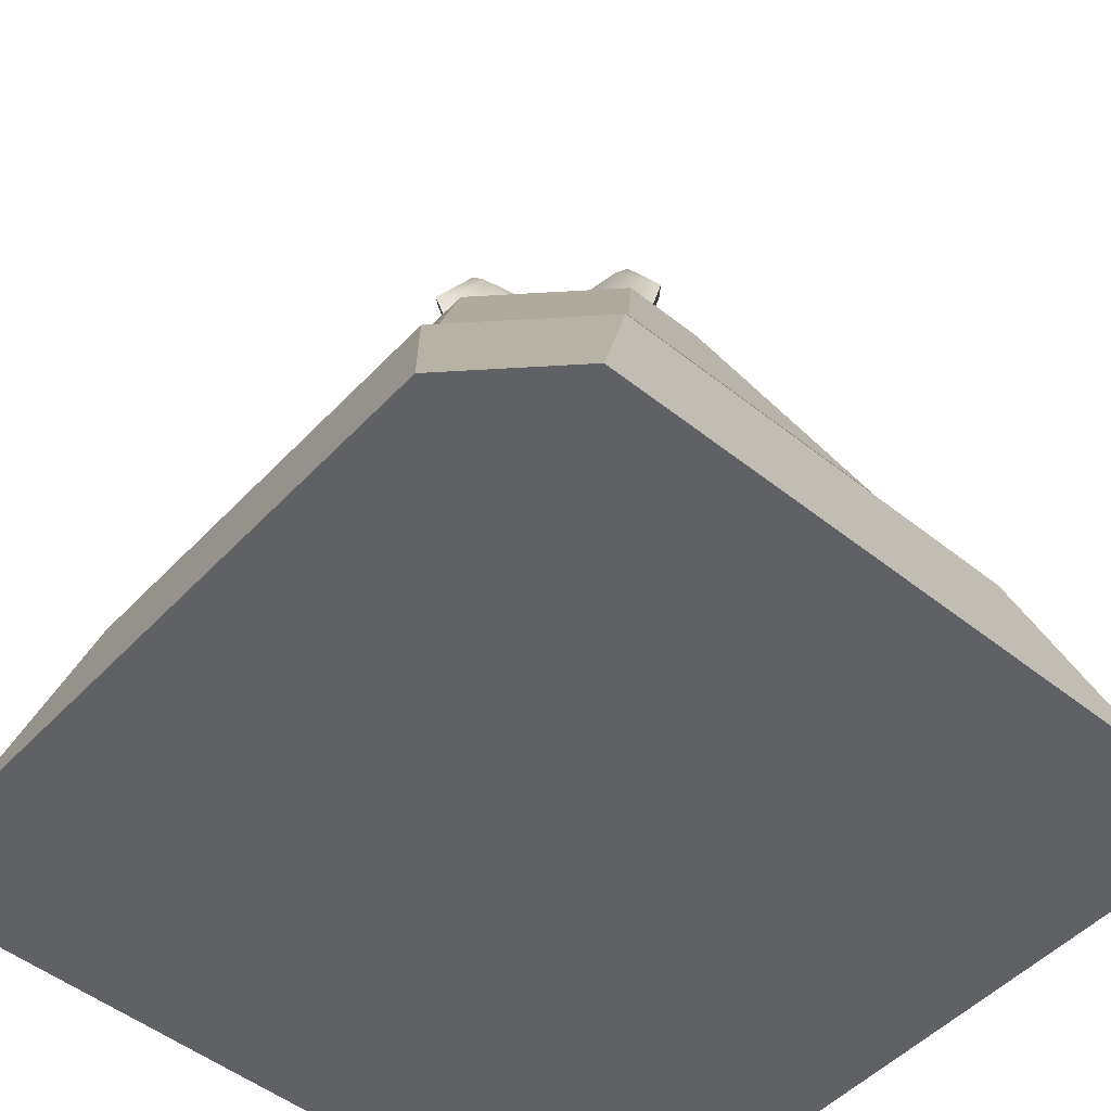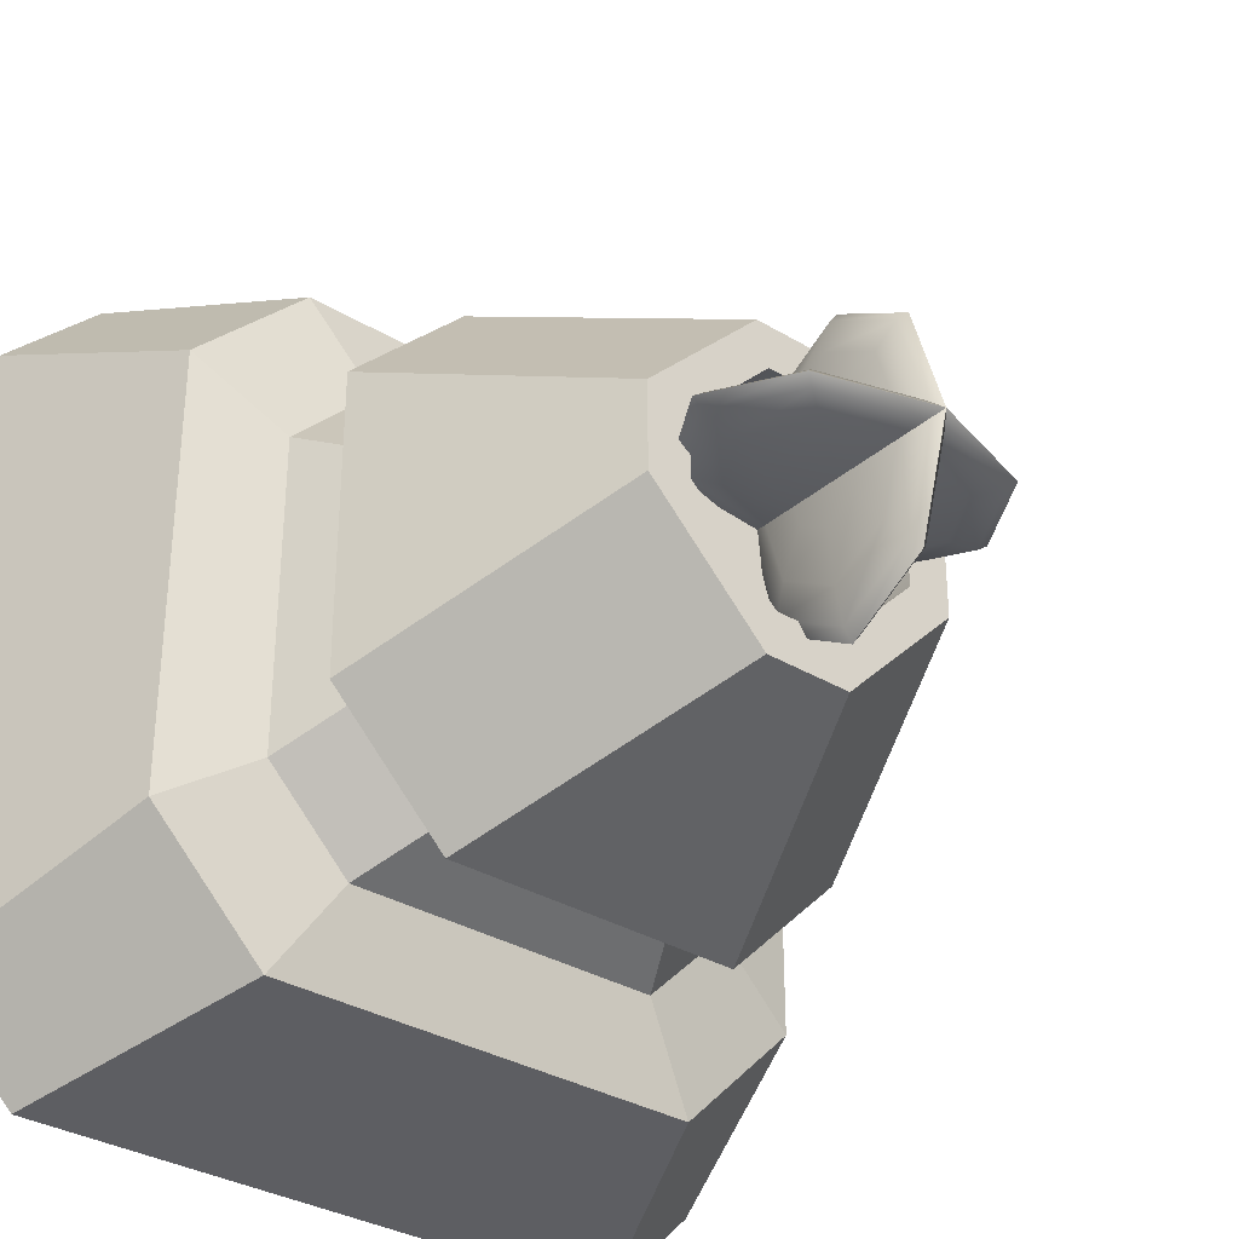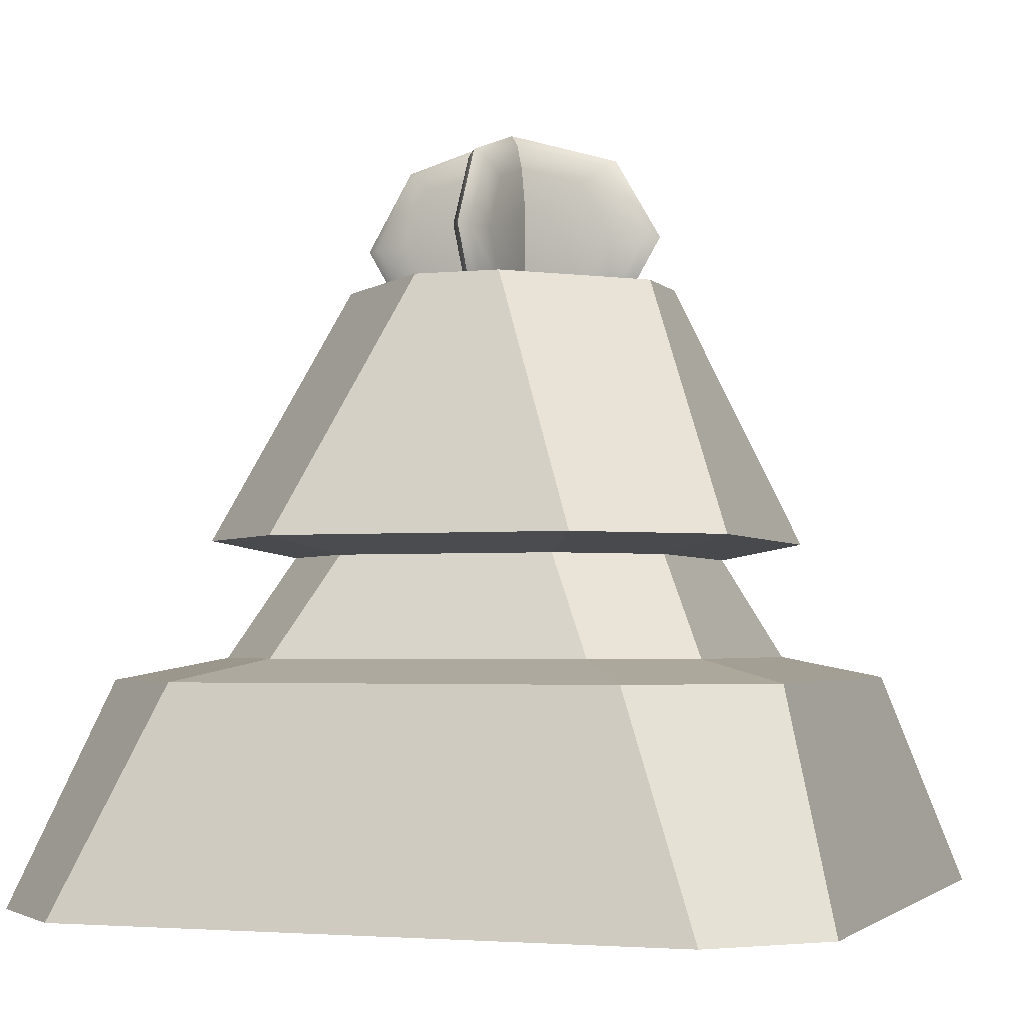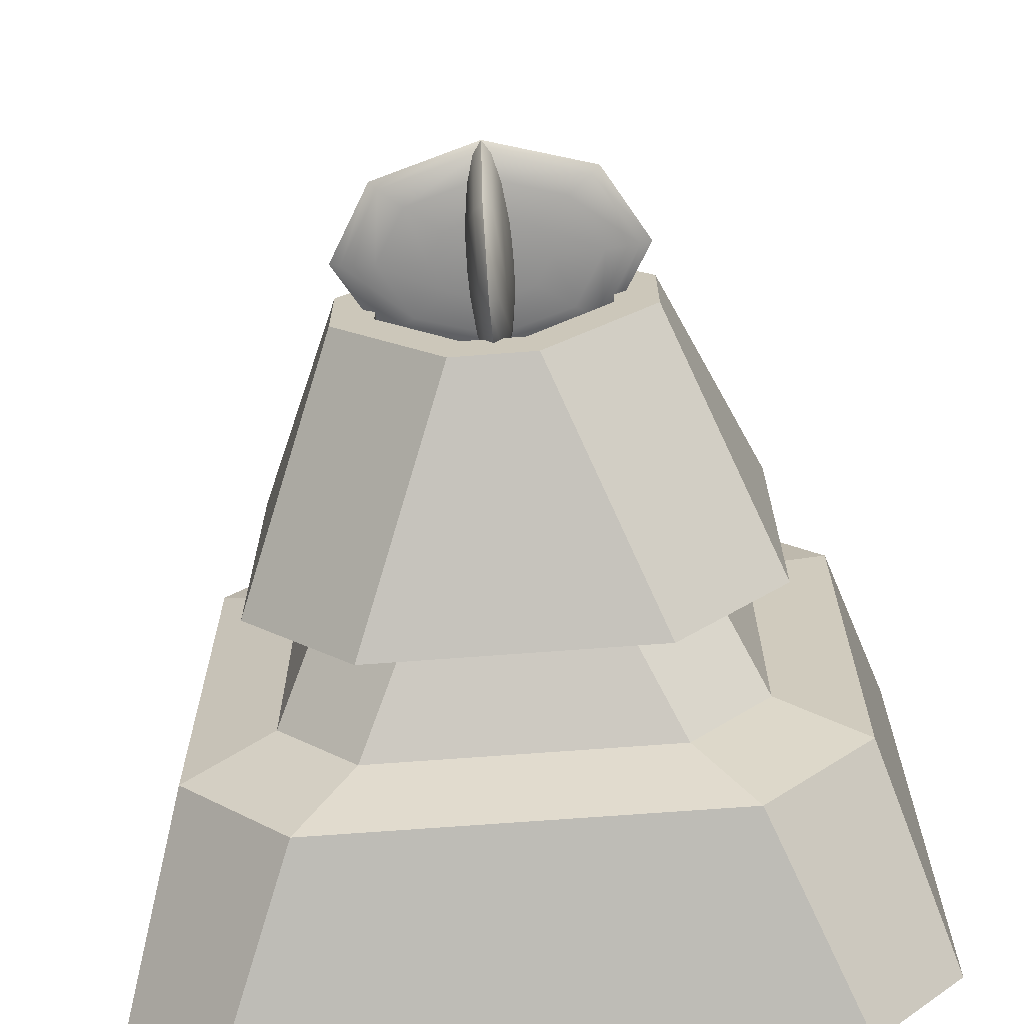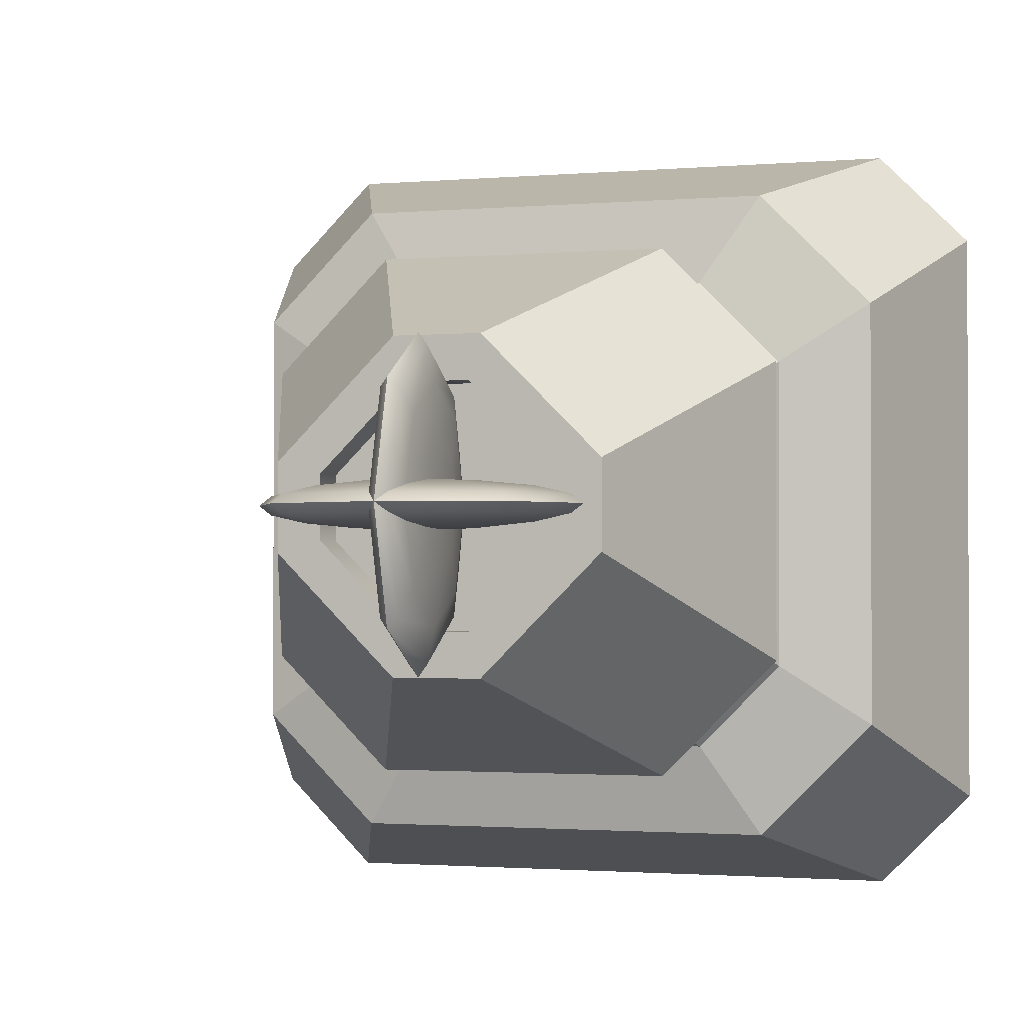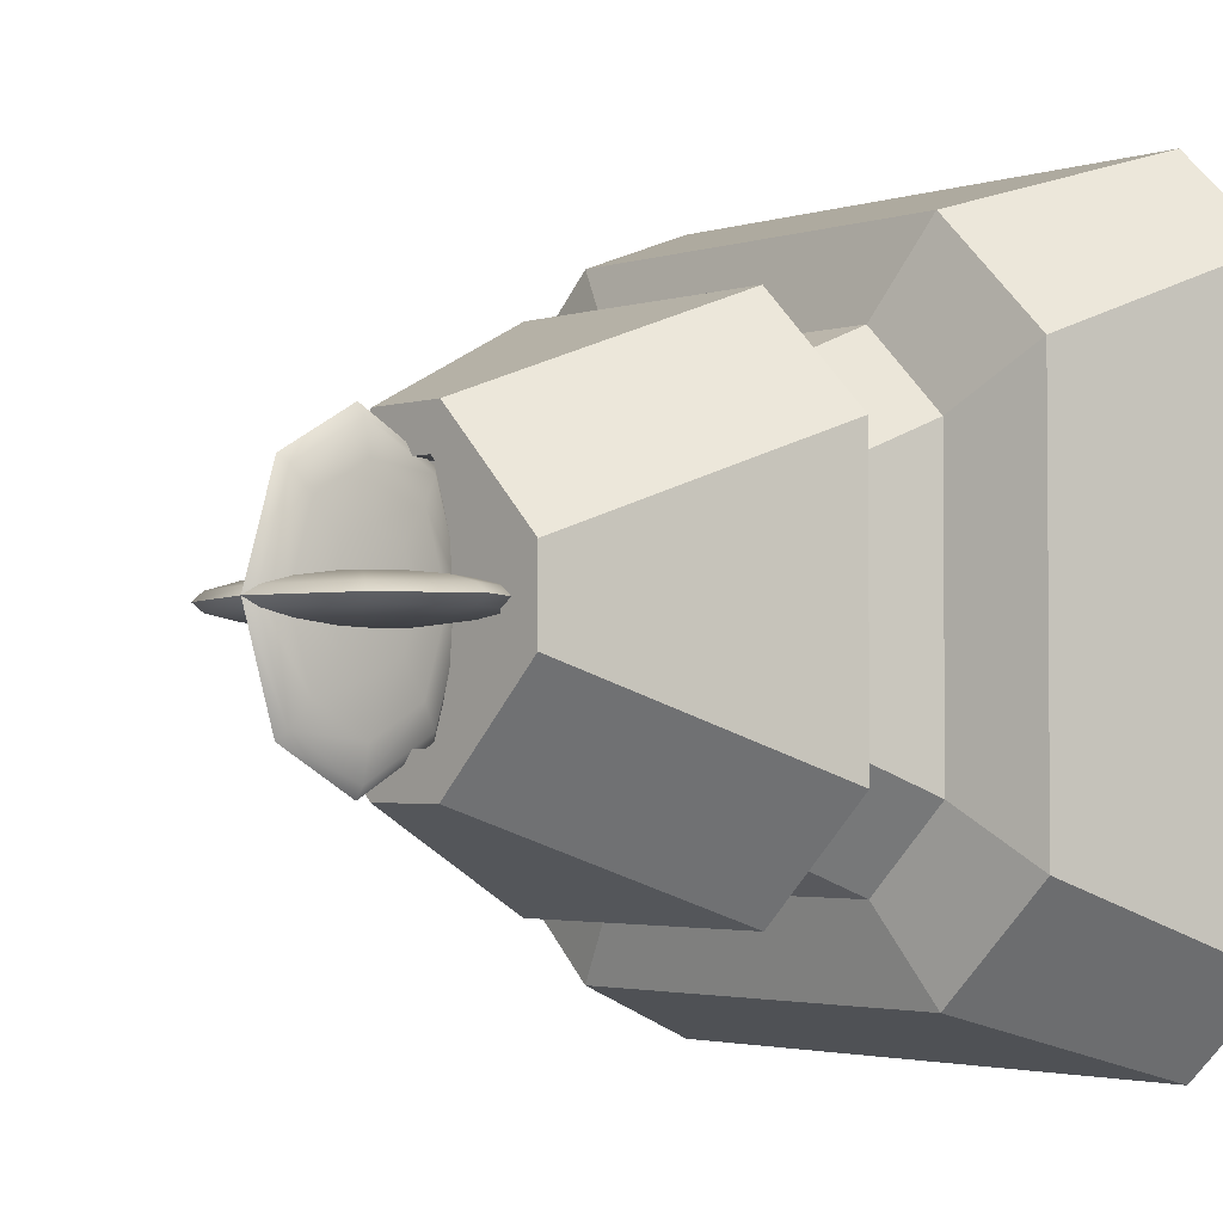
<metadata>
{"format":"obj","ext":"obj","renderer":"f3d","projection":"perspective","resolution":1024,"background":"white","views":[{"elev":-50.0,"azim":-131.2,"up":"+Z"},{"elev":-32.8,"azim":-39.9,"up":"+Y"},{"elev":-2.8,"azim":19.5,"up":"+Z"},{"elev":-67.4,"azim":4.4,"up":"+Y"},{"elev":-1.5,"azim":18.2,"up":"+Y"},{"elev":-2.7,"azim":47.1,"up":"+Y"}]}
</metadata>
<code>
g skinCluster1Set tweakSet1
v 10 37.05 193.5
v -10 37.05 181.1
v 10 37.05 181.1
v 50.83 -13.73 193.5
v 47.17 -84.28 112
v 84.28 -47.17 112
v -5.194 -35.43 209
v -5.194 -25.06 226.8
v -6.786 -13.56 218.7
v 128 -97.29 -0.6787
v 106.4 69.26 68.23
v 106.4 -69.26 68.23
v 128 97.29 -0.6787
v 25.06 5.194 226.8
v 19.18 6.786 209
v 13.56 6.786 218.7
v 35.43 5.194 209
v 13.56 6.786 199.4
v 32.74 2.811 232.3
v 1.1e-05 2.811 242
v 1e-05 5.194 234.2
v 1e-05 6.786 222.7
v 9e-06 7.345 209
v 9e-06 6.786 195.4
v 25.06 5.194 191.2
v 8e-06 5.194 183.8
v 32.74 2.811 185.7
v 8e-06 2.811 176.1
v 35.43 2e-06 183.8
v 8e-06 0 173.4
v 46.3 2.811 209
v 50.11 2e-06 209
v 35.43 2e-06 234.2
v 1.1e-05 0 244.7
v -35.43 -2e-06 234.2
v -32.74 2.811 232.3
v -50.11 -2e-06 209
v -46.3 2.811 209
v -25.06 5.194 226.8
v -35.43 5.194 209
v -13.56 6.786 218.7
v -19.18 6.786 209
v -13.56 6.786 199.4
v -25.06 5.194 191.2
v -32.74 2.811 185.7
v -35.43 -2e-06 183.8
v -97.29 -128 -0.6786
v 97.29 -128 -0.6786
v 97.29 128 -0.6786
v -97.29 128 -0.6786
v -128 97.29 -0.6786
v -128 -97.29 -0.6786
v -13.73 50.83 193.5
v 47.17 84.28 112
v -47.17 84.28 112
v 13.73 50.83 193.5
v 69.26 -106.4 68.23
v -69.26 -106.4 68.23
v -50.83 -13.73 193.5
v -84.28 47.17 112
v -84.28 -47.17 112
v -50.83 13.73 193.5
v -6.786 0 195.4
v -6.786 -13.56 199.4
v -7.345 0 209
v -5.194 0 183.8
v -2.811 -32.74 232.3
v -2.811 0 242
v -5.194 0 234.2
v -6.786 0 222.7
v -6.786 -19.18 209
v -5.194 -25.06 191.2
v -2.811 0 176.1
v -2.811 -32.74 185.7
v 1e-05 -35.43 183.8
v -2.811 -46.3 209
v 1.1e-05 -50.11 209
v 1.2e-05 -35.43 234.2
v -2.811 32.74 232.3
v 8e-06 35.43 234.2
v -2.811 46.3 209
v 7e-06 50.11 209
v -2.811 32.74 185.7
v 6e-06 35.43 183.8
v -5.194 35.43 209
v -5.194 25.06 191.2
v -6.786 13.56 199.4
v -6.786 19.18 209
v -5.194 25.06 226.8
v -6.786 13.56 218.7
v -37.05 -10 193.5
v -37.05 10 193.5
v -10 -37.05 193.5
v -13.73 -50.83 193.5
v 10 -37.05 193.5
v 13.73 -50.83 193.5
v 37.05 -10 193.5
v 37.05 10 193.5
v 50.83 13.73 193.5
v -10 37.05 193.5
v -47.17 -84.28 112
v -61.04 -34.16 106.7
v -34.16 -61.04 106.7
v 34.16 -61.04 106.7
v 61.04 -34.16 106.7
v 84.28 47.17 112
v 61.04 34.16 106.7
v 34.16 61.04 106.7
v -34.16 61.04 106.7
v -61.04 34.16 106.7
v -69.26 106.4 68.23
v -77.03 50.16 75.01
v -50.16 77.03 75.01
v -106.4 69.26 68.23
v 69.26 106.4 68.23
v 50.16 77.03 75.01
v 77.03 50.16 75.01
v 77.03 -50.16 75.01
v 50.16 -77.03 75.01
v -50.16 -77.03 75.01
v -106.4 -69.26 68.23
v -77.03 -50.16 75.01
v 6.786 -13.56 199.4
v 5.194 -35.43 209
v 5.194 -25.06 191.2
v 6.786 -19.18 209
v 5.194 -25.06 226.8
v 2.811 -46.3 209
v 2.811 -32.74 185.7
v 2.811 -32.74 232.3
v 2.811 0 242
v 5.194 0 234.2
v 2.811 32.74 232.3
v 5.194 25.06 226.8
v 2.811 46.3 209
v 5.194 35.43 209
v 2.811 32.74 185.7
v 5.194 25.06 191.2
v 2.811 0 176.1
v 5.194 0 183.8
v 6.786 0 195.4
v 7.345 0 209
v 6.786 -13.56 218.7
v 6.786 0 222.7
v 6.786 13.56 218.7
v 6.786 19.18 209
v 6.786 13.56 199.4
v -37.05 -10 181.1
v -37.05 10 181.1
v 37.05 10 181.1
v 37.05 -10 181.1
v 10 -37.05 181.1
v -10 -37.05 181.1
v 1e-05 -6.786 222.7
v 13.56 -6.786 218.7
v 25.06 -5.194 226.8
v 35.43 -5.194 209
v 19.18 -6.786 209
v 25.06 -5.194 191.2
v 13.56 -6.786 199.4
v 8e-06 -5.194 183.8
v 9e-06 -6.786 195.4
v -25.06 -5.194 191.2
v -13.56 -6.786 199.4
v -35.43 -5.194 209
v -19.18 -6.786 209
v -25.06 -5.194 226.8
v -13.56 -6.786 218.7
v 1e-05 -5.194 234.2
v 32.74 -2.811 232.3
v 46.3 -2.811 209
v 32.74 -2.811 185.7
v 8e-06 -2.811 176.1
v -32.74 -2.811 185.7
v -46.3 -2.811 209
v -32.74 -2.811 232.3
v 1.1e-05 -2.811 242
v 9e-06 -7.345 209
g smd_mesh348
f 1 2 3
f 4 5 6
f 7 8 9
f 10 11 12
f 10 13 11
f 14 15 16
f 17 18 15
f 14 17 15
f 19 17 14
f 20 19 14
f 20 14 21
f 21 14 16
f 21 16 22
f 22 16 23
f 16 15 23
f 15 18 23
f 18 24 23
f 25 24 18
f 25 26 24
f 27 26 25
f 27 28 26
f 29 28 27
f 29 30 28
f 17 25 18
f 19 31 17
f 31 25 17
f 31 27 25
f 32 29 27
f 32 27 31
f 33 32 31
f 33 31 19
f 34 33 19
f 34 19 20
f 35 34 20
f 35 20 36
f 37 35 36
f 37 36 38
f 38 36 39
f 38 39 40
f 40 39 41
f 40 41 42
f 42 41 23
f 43 42 23
f 24 43 23
f 26 43 24
f 41 22 23
f 39 22 41
f 39 21 22
f 36 21 39
f 36 20 21
f 44 42 43
f 44 40 42
f 45 40 44
f 45 38 40
f 46 38 45
f 46 37 38
f 26 44 43
f 28 44 26
f 28 45 44
f 30 45 28
f 30 46 45
f 47 10 48
f 47 13 10
f 47 49 13
f 47 50 49
f 47 51 50
f 47 52 51
f 53 54 55
f 53 56 54
f 47 57 58
f 47 48 57
f 59 60 61
f 59 62 60
f 63 64 65
f 66 64 63
f 67 68 69
f 67 69 8
f 8 69 70
f 8 70 9
f 9 70 65
f 71 9 65
f 64 71 65
f 72 71 64
f 66 72 64
f 73 72 66
f 73 74 72
f 30 74 73
f 30 75 74
f 75 76 74
f 75 77 76
f 77 67 76
f 77 78 67
f 78 68 67
f 76 67 8
f 76 8 7
f 74 76 7
f 74 7 72
f 72 7 71
f 7 9 71
f 78 34 68
f 34 79 68
f 34 80 79
f 80 81 79
f 80 82 81
f 82 83 81
f 82 84 83
f 79 81 85
f 81 86 85
f 81 83 86
f 85 86 87
f 84 30 73
f 84 73 83
f 83 73 66
f 83 66 86
f 86 66 63
f 86 63 87
f 87 63 65
f 88 87 65
f 85 87 88
f 89 85 88
f 79 85 89
f 68 79 89
f 68 89 69
f 69 89 90
f 69 90 70
f 70 90 65
f 90 88 65
f 89 88 90
f 62 91 92
f 62 59 91
f 59 93 91
f 59 94 93
f 94 95 93
f 94 96 95
f 96 97 95
f 96 4 97
f 4 98 97
f 4 99 98
f 99 1 98
f 99 56 1
f 56 100 1
f 56 53 100
f 53 92 100
f 53 62 92
f 101 102 103
f 101 61 102
f 5 103 104
f 5 101 103
f 6 104 105
f 6 5 104
f 106 105 107
f 106 6 105
f 54 107 108
f 54 106 107
f 55 108 109
f 55 54 108
f 60 109 110
f 60 55 109
f 61 110 102
f 61 60 110
f 111 112 113
f 111 114 112
f 115 113 116
f 115 111 113
f 11 116 117
f 11 115 116
f 12 117 118
f 12 11 117
f 57 118 119
f 57 12 118
f 58 119 120
f 58 57 119
f 121 120 122
f 121 58 120
f 114 122 112
f 114 121 122
f 117 108 107
f 117 116 108
f 105 119 118
f 105 104 119
f 113 110 109
f 113 112 110
f 103 122 120
f 103 102 122
f 107 118 117
f 107 105 118
f 116 109 108
f 116 113 109
f 104 120 119
f 104 103 120
f 112 102 110
f 112 122 102
f 13 115 11
f 13 49 115
f 4 96 5
f 50 114 111
f 50 51 114
f 94 61 101
f 94 59 61
f 99 6 106
f 99 4 6
f 49 111 115
f 49 50 111
f 96 101 5
f 96 94 101
f 51 121 114
f 51 52 121
f 99 54 56
f 99 106 54
f 10 57 48
f 10 12 57
f 53 60 62
f 53 55 60
f 47 121 52
f 47 58 121
f 123 124 125
f 123 126 124
f 126 127 124
f 125 128 129
f 125 124 128
f 124 130 128
f 124 127 130
f 127 131 130
f 127 132 131
f 132 133 131
f 132 134 133
f 134 135 133
f 134 136 135
f 136 137 135
f 136 138 137
f 138 139 137
f 138 140 139
f 140 129 139
f 140 125 129
f 141 125 140
f 141 123 125
f 139 129 75
f 129 77 75
f 129 128 77
f 128 78 77
f 128 130 78
f 130 34 78
f 130 131 34
f 131 80 34
f 131 133 80
f 133 82 80
f 133 135 82
f 135 84 82
f 135 137 84
f 137 30 84
f 137 139 30
f 139 75 30
f 123 141 142
f 126 123 142
f 143 126 142
f 126 143 127
f 143 132 127
f 143 144 132
f 144 134 132
f 144 145 134
f 145 136 134
f 145 146 136
f 146 138 136
f 146 147 138
f 147 140 138
f 147 141 140
f 141 147 142
f 147 146 142
f 146 145 142
f 145 144 142
f 144 143 142
f 148 2 149
f 148 3 2
f 148 150 3
f 148 151 150
f 148 152 151
f 148 153 152
f 92 148 149
f 92 91 148
f 91 153 148
f 91 93 153
f 93 152 153
f 93 95 152
f 95 151 152
f 95 97 151
f 97 150 151
f 97 98 150
f 98 3 150
f 98 1 3
f 1 100 2
f 100 149 2
f 100 92 149
f 154 155 156
f 155 157 156
f 155 158 157
f 158 159 157
f 158 160 159
f 160 161 159
f 160 162 161
f 162 163 161
f 162 164 163
f 164 165 163
f 164 166 165
f 166 167 165
f 166 168 167
f 168 169 167
f 168 154 169
f 154 156 169
f 169 156 170
f 156 171 170
f 156 157 171
f 157 172 171
f 157 159 172
f 159 173 172
f 159 161 173
f 161 174 173
f 161 163 174
f 163 175 174
f 163 165 175
f 165 176 175
f 165 167 176
f 167 177 176
f 167 169 177
f 169 170 177
f 170 171 32
f 171 29 32
f 171 172 29
f 172 30 29
f 172 173 30
f 173 46 30
f 173 174 46
f 174 37 46
f 174 175 37
f 175 35 37
f 175 176 35
f 176 34 35
f 176 177 34
f 177 33 34
f 177 170 33
f 170 32 33
f 168 166 178
f 166 164 178
f 164 162 178
f 162 160 178
f 160 158 178
f 158 155 178
f 155 154 178
f 154 168 178

</code>
